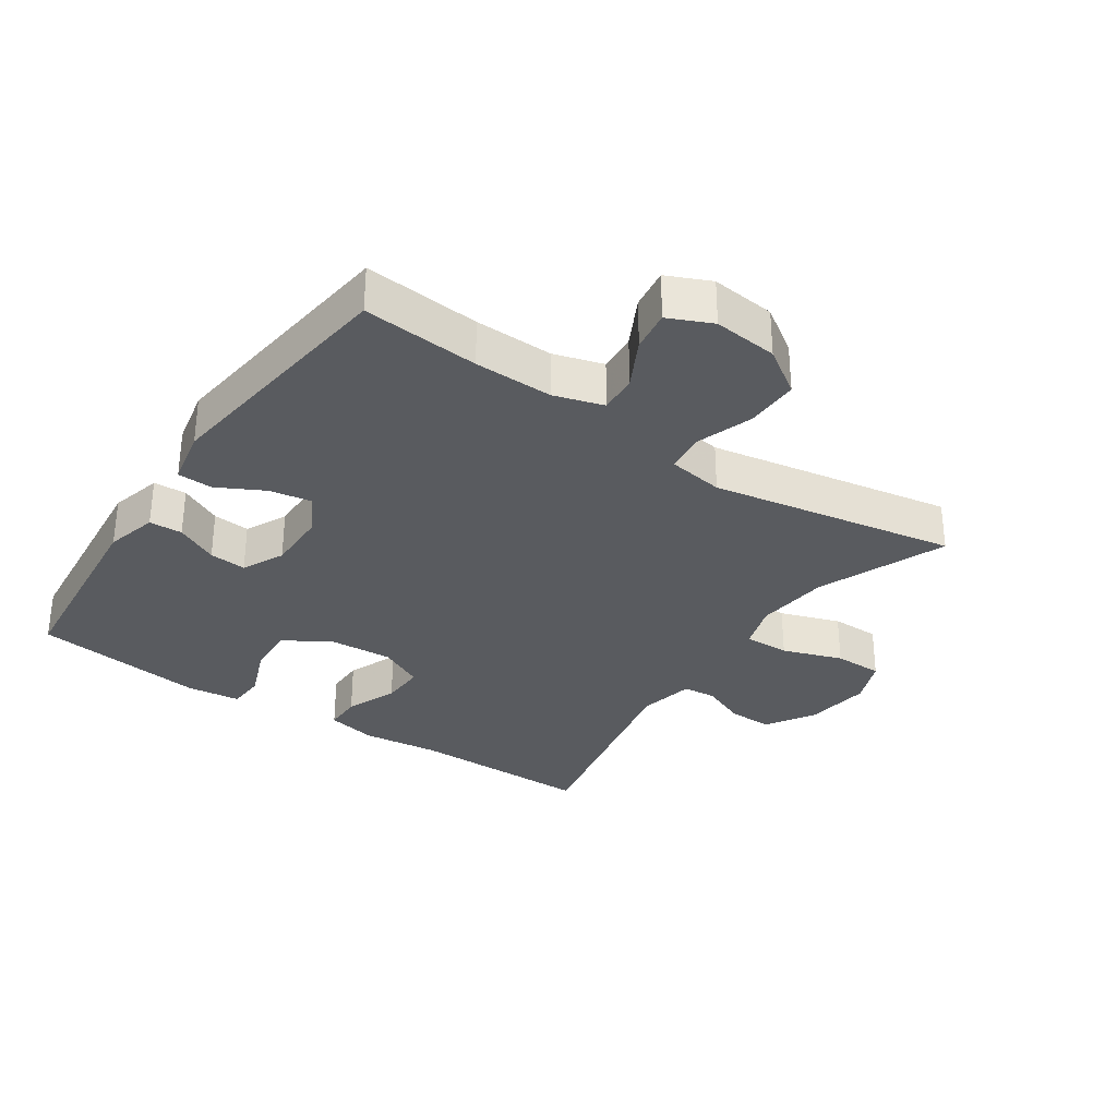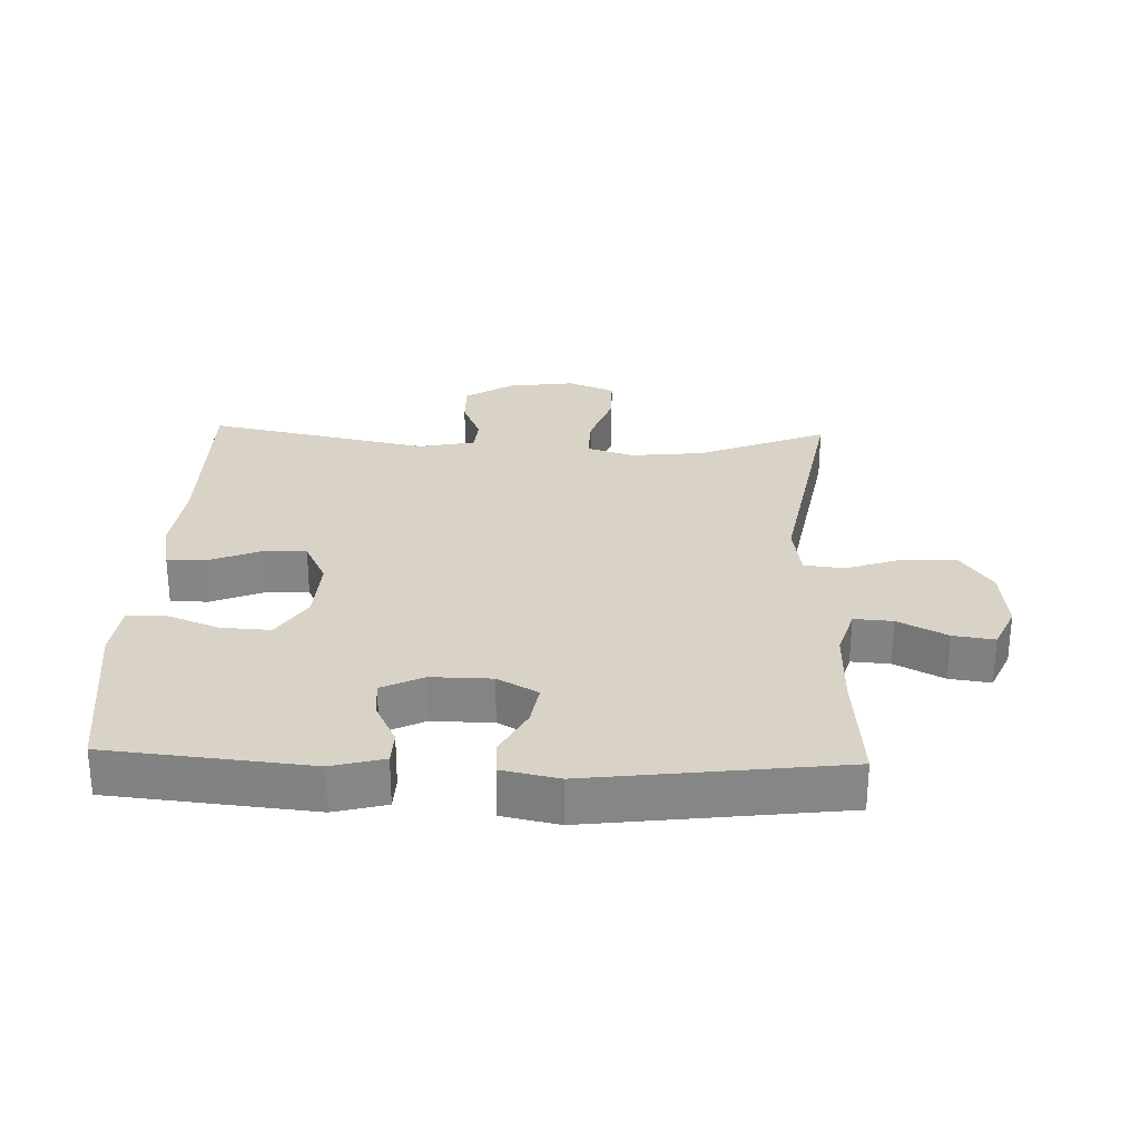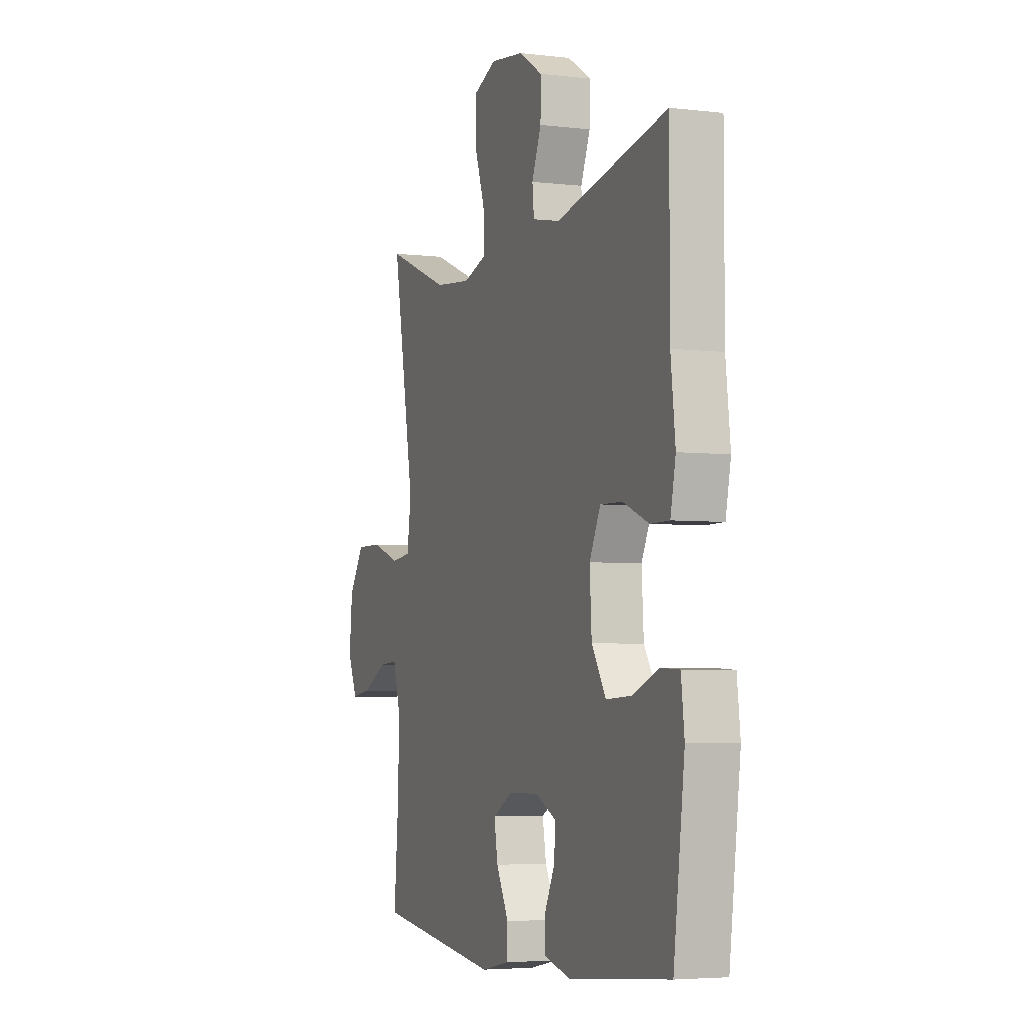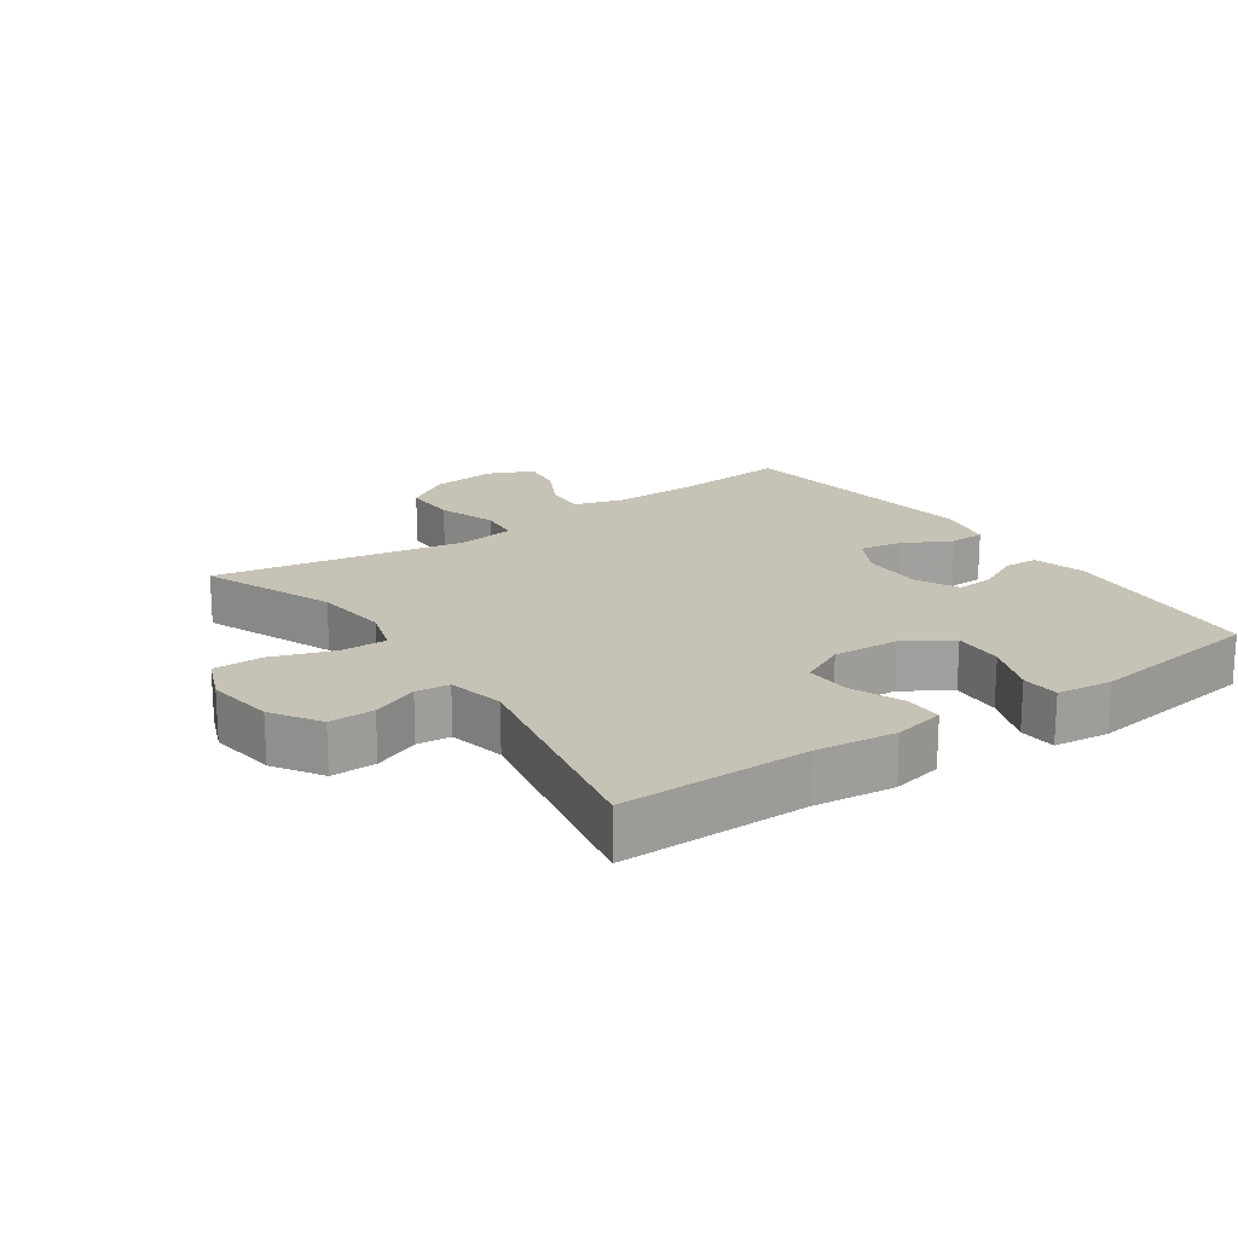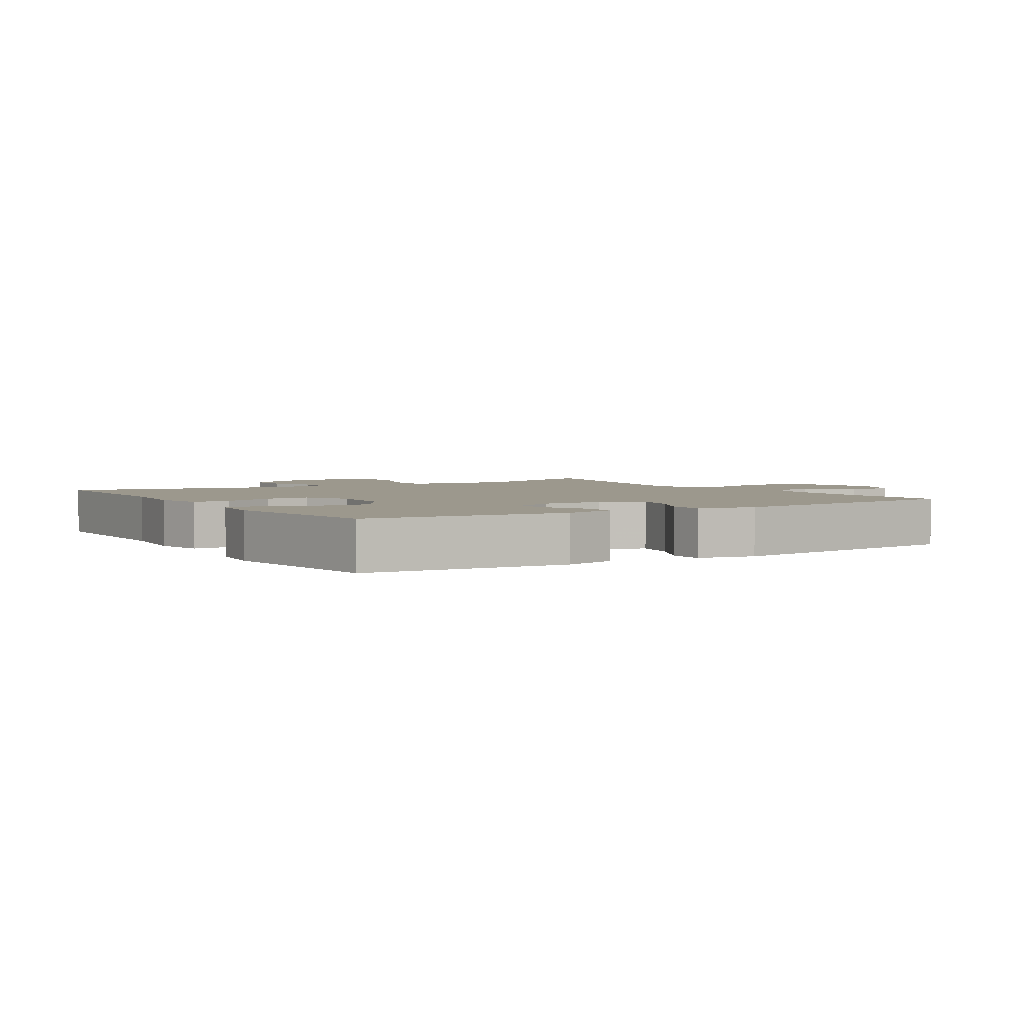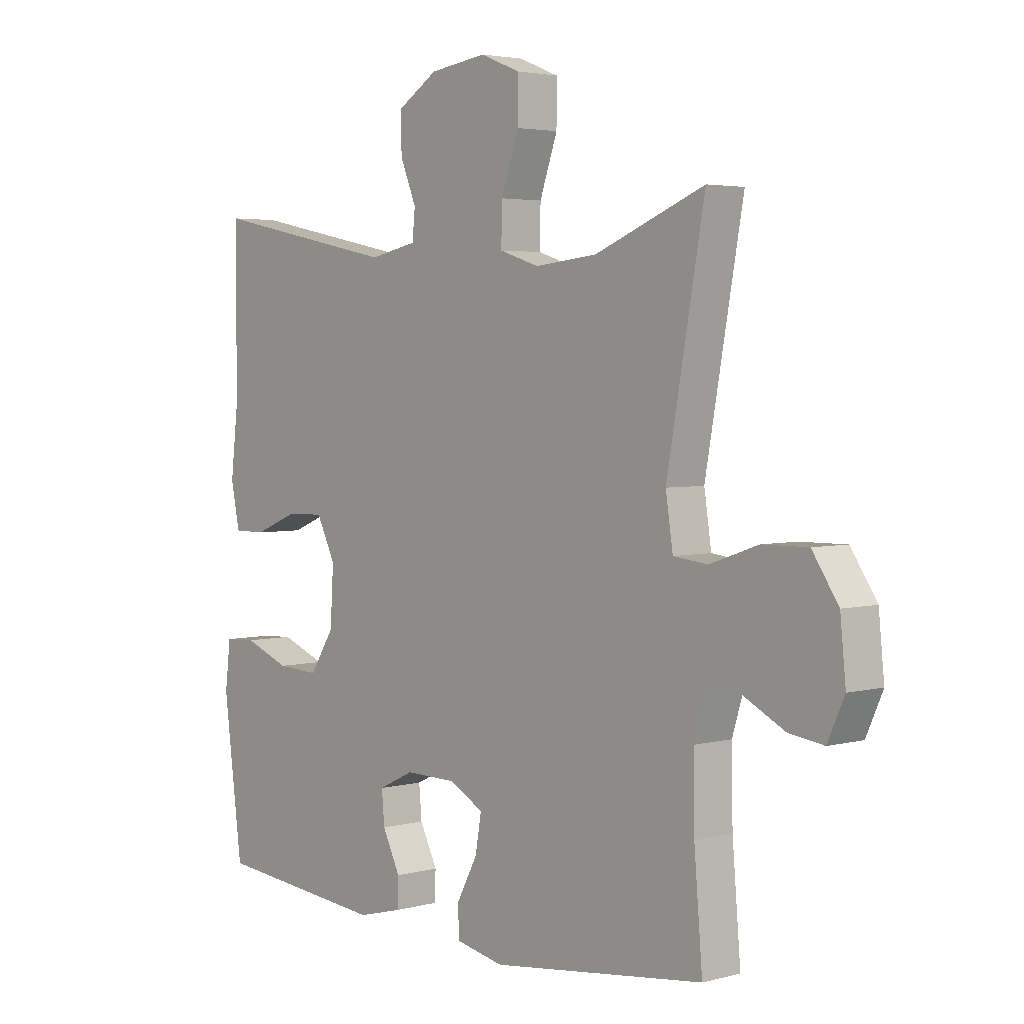
<metadata>
{"format":"obj","ext":"obj","renderer":"f3d","projection":"perspective","resolution":1024,"background":"white","views":[{"elev":-32.0,"azim":-124.3,"up":"+Y"},{"elev":28.1,"azim":-178.0,"up":"+Y"},{"elev":-4.5,"azim":69.0,"up":"+Z"},{"elev":18.9,"azim":55.2,"up":"+Y"},{"elev":3.1,"azim":147.7,"up":"+Y"},{"elev":3.5,"azim":-131.6,"up":"+Z"}]}
</metadata>
<code>
v 0.5 0.07 -0.5
v 0.19 0.07 -0.53
v 0.11 0.07 -0.509
v 0.108 0.07 -0.458
v 0.14 0.07 -0.393
v 0.145 0.07 -0.336
v 0.081 0.07 -0.305
v -0.012 0.07 -0.306
v -0.074 0.07 -0.34
v -0.063 0.07 -0.404
v -0.025 0.07 -0.476
v -0.027 0.07 -0.53
v -0.114 0.07 -0.548
v -0.5 0.07 -0.5
v -0.485 0.07 -0.321
v -0.483 0.07 -0.2
v -0.506 0.07 -0.124
v -0.565 0.07 -0.128
v -0.64 0.07 -0.167
v -0.703 0.07 -0.176
v -0.733 0.07 -0.109
v -0.723 0.07 -0.01
v -0.676 0.07 0.06
v -0.594 0.07 0.059
v -0.507 0.07 0.029
v -0.445 0.07 0.036
v -0.432 0.07 0.122
v -0.5 0.07 0.5
v -0.302 0.07 0.42
v -0.189 0.07 0.408
v -0.117 0.07 0.431
v -0.119 0.07 0.501
v -0.151 0.07 0.593
v -0.151 0.07 0.668
v -0.079 0.07 0.697
v 0.024 0.07 0.683
v 0.097 0.07 0.637
v 0.096 0.07 0.569
v 0.067 0.07 0.499
v 0.072 0.07 0.448
v 0.158 0.07 0.43
v 0.5 0.07 0.5
v 0.5 0.07 0.218
v 0.514 0.07 0.097
v 0.498 0.07 0.02
v 0.44 0.07 0.02
v 0.361 0.07 0.052
v 0.293 0.07 0.054
v 0.259 0.07 -0.015
v 0.265 0.07 -0.115
v 0.309 0.07 -0.184
v 0.385 0.07 -0.18
v 0.467 0.07 -0.148
v 0.524 0.07 -0.151
v 0.534 0.07 -0.234
v 0.5 0 -0.5
v 0.19 0 -0.53
v 0.11 0 -0.509
v 0.108 0 -0.458
v 0.14 0 -0.393
v 0.145 0 -0.336
v 0.081 0 -0.305
v -0.012 0 -0.306
v -0.074 0 -0.34
v -0.063 0 -0.404
v -0.025 0 -0.476
v -0.027 0 -0.53
v -0.114 0 -0.548
v -0.5 0 -0.5
v -0.485 0 -0.321
v -0.483 0 -0.2
v -0.506 0 -0.124
v -0.565 0 -0.128
v -0.64 0 -0.167
v -0.703 0 -0.176
v -0.733 0 -0.109
v -0.723 0 -0.01
v -0.676 0 0.06
v -0.594 0 0.059
v -0.507 0 0.029
v -0.445 0 0.036
v -0.432 0 0.122
v -0.5 0 0.5
v -0.302 0 0.42
v -0.189 0 0.408
v -0.117 0 0.431
v -0.119 0 0.501
v -0.151 0 0.593
v -0.151 0 0.668
v -0.079 0 0.697
v 0.024 0 0.683
v 0.097 0 0.637
v 0.096 0 0.569
v 0.067 0 0.499
v 0.072 0 0.448
v 0.158 0 0.43
v 0.5 0 0.5
v 0.5 0 0.218
v 0.514 0 0.097
v 0.498 0 0.02
v 0.44 0 0.02
v 0.361 0 0.052
v 0.293 0 0.054
v 0.259 0 -0.015
v 0.265 0 -0.115
v 0.309 0 -0.184
v 0.385 0 -0.18
v 0.467 0 -0.148
v 0.524 0 -0.151
v 0.534 0 -0.234
f 52 53 54 55
f 51 52 55 1
f 50 51 1 2
f 49 50 2 3
f 44 45 46 47
f 43 44 47 48
f 41 42 43 48
f 40 41 48 49
f 36 37 38 39
f 36 39 40
f 35 36 40
f 32 33 34 35
f 31 32 35 40
f 30 31 40 49
f 27 28 29
f 26 27 29 30
f 22 23 24 25
f 22 25 26
f 21 22 26
f 18 19 20 21
f 17 18 21 26
f 16 17 26 30
f 12 13 14 15
f 10 11 12 15
f 9 10 15 16
f 8 9 16 30
f 3 4 5
f 49 3 5
f 49 5 6
f 7 8 30 49
f 6 7 49
f 110 109 108 107
f 56 110 107 106
f 57 56 106 105
f 58 57 105 104
f 102 101 100 99
f 103 102 99 98
f 103 98 97 96
f 104 103 96 95
f 94 93 92 91
f 95 94 91
f 95 91 90
f 90 89 88 87
f 95 90 87 86
f 104 95 86 85
f 84 83 82
f 85 84 82 81
f 80 79 78 77
f 81 80 77
f 81 77 76
f 76 75 74 73
f 81 76 73 72
f 85 81 72 71
f 70 69 68 67
f 70 67 66 65
f 71 70 65 64
f 85 71 64 63
f 60 59 58
f 60 58 104
f 61 60 104
f 104 85 63 62
f 104 62 61
f 1 56 57 2
f 2 57 58 3
f 3 58 59 4
f 4 59 60 5
f 5 60 61 6
f 6 61 62 7
f 7 62 63 8
f 8 63 64 9
f 9 64 65 10
f 10 65 66 11
f 11 66 67 12
f 12 67 68 13
f 13 68 69 14
f 14 69 70 15
f 15 70 71 16
f 16 71 72 17
f 17 72 73 18
f 18 73 74 19
f 19 74 75 20
f 20 75 76 21
f 21 76 77 22
f 22 77 78 23
f 23 78 79 24
f 24 79 80 25
f 25 80 81 26
f 26 81 82 27
f 27 82 83 28
f 28 83 84 29
f 29 84 85 30
f 30 85 86 31
f 31 86 87 32
f 32 87 88 33
f 33 88 89 34
f 34 89 90 35
f 35 90 91 36
f 36 91 92 37
f 37 92 93 38
f 38 93 94 39
f 39 94 95 40
f 40 95 96 41
f 41 96 97 42
f 42 97 98 43
f 43 98 99 44
f 44 99 100 45
f 45 100 101 46
f 46 101 102 47
f 47 102 103 48
f 48 103 104 49
f 49 104 105 50
f 50 105 106 51
f 51 106 107 52
f 52 107 108 53
f 53 108 109 54
f 54 109 110 55
f 55 110 56 1

</code>
